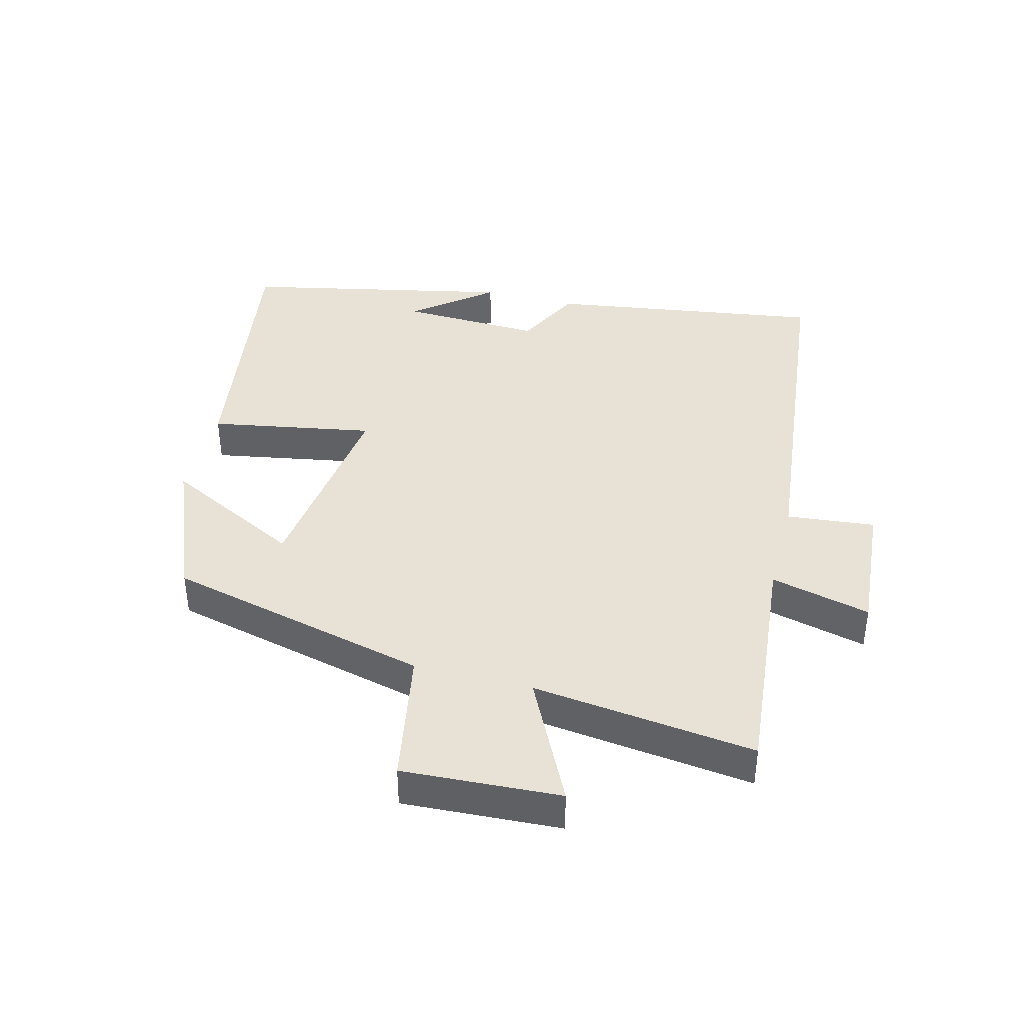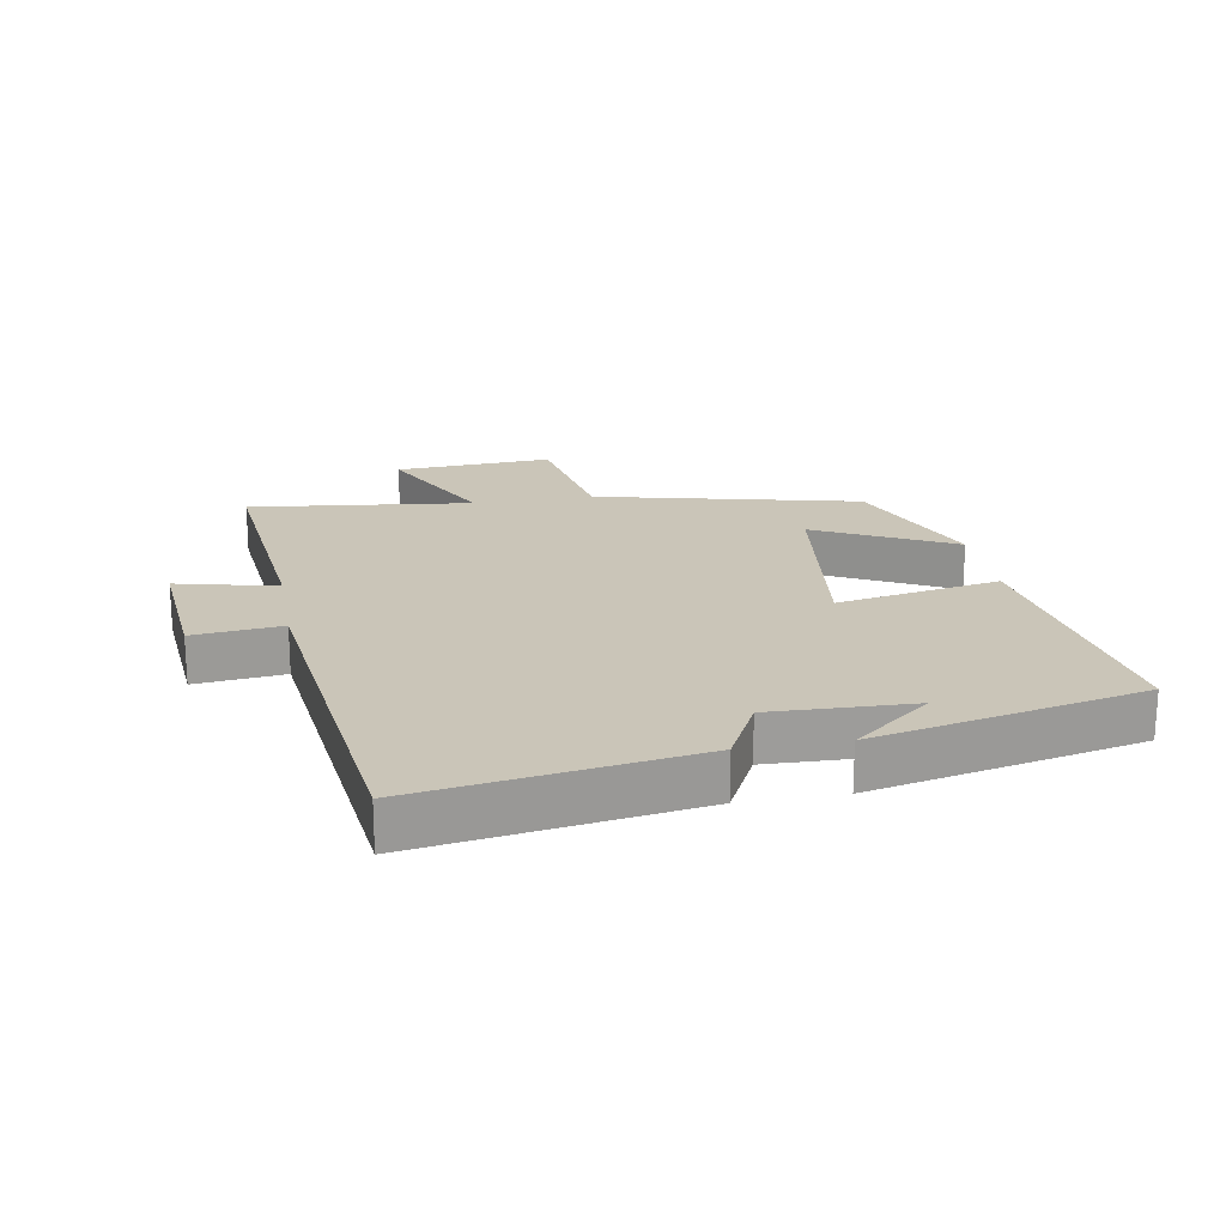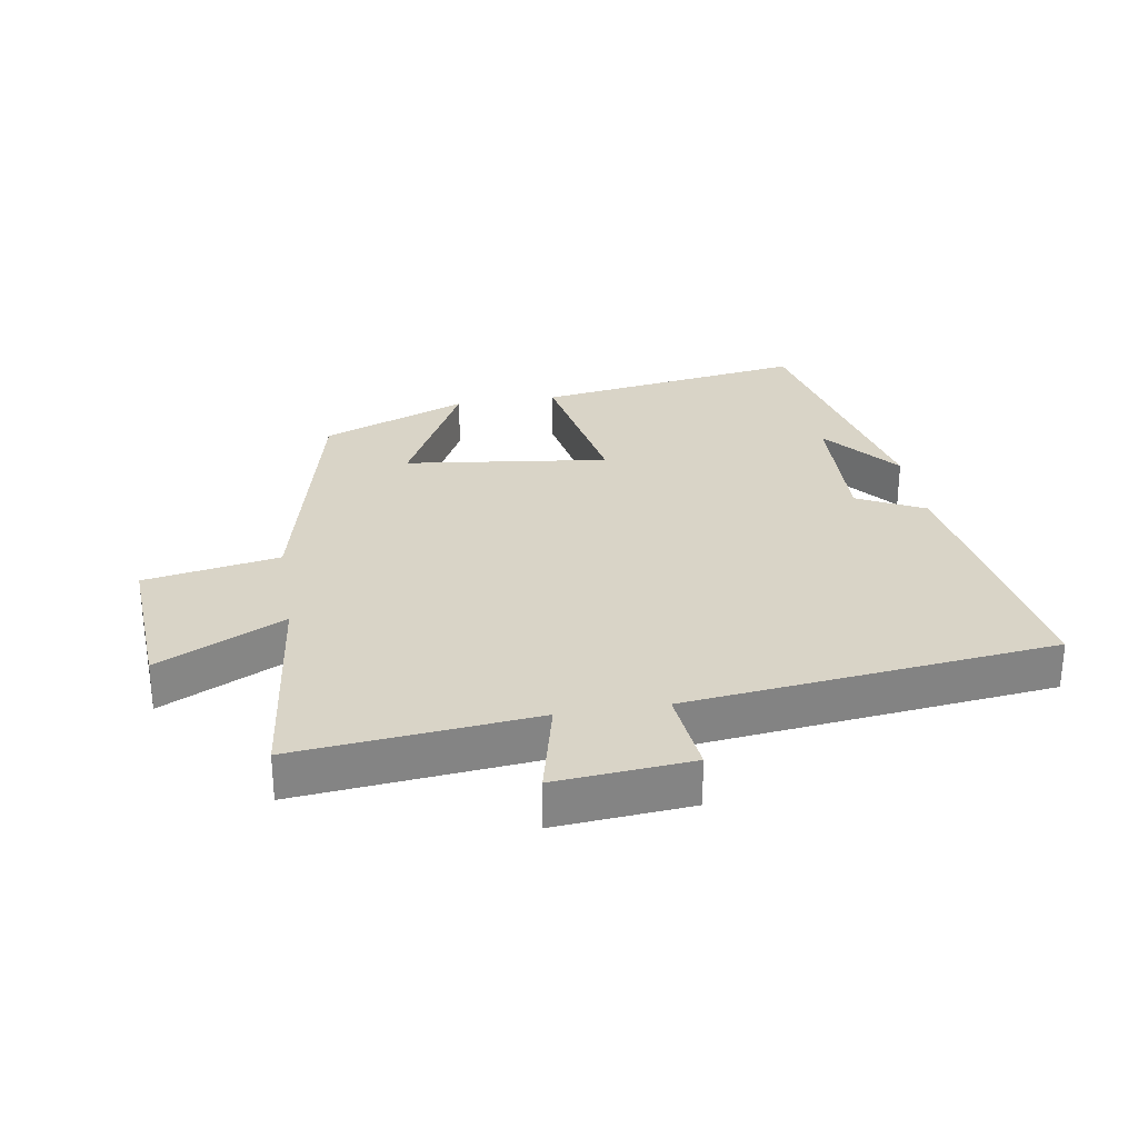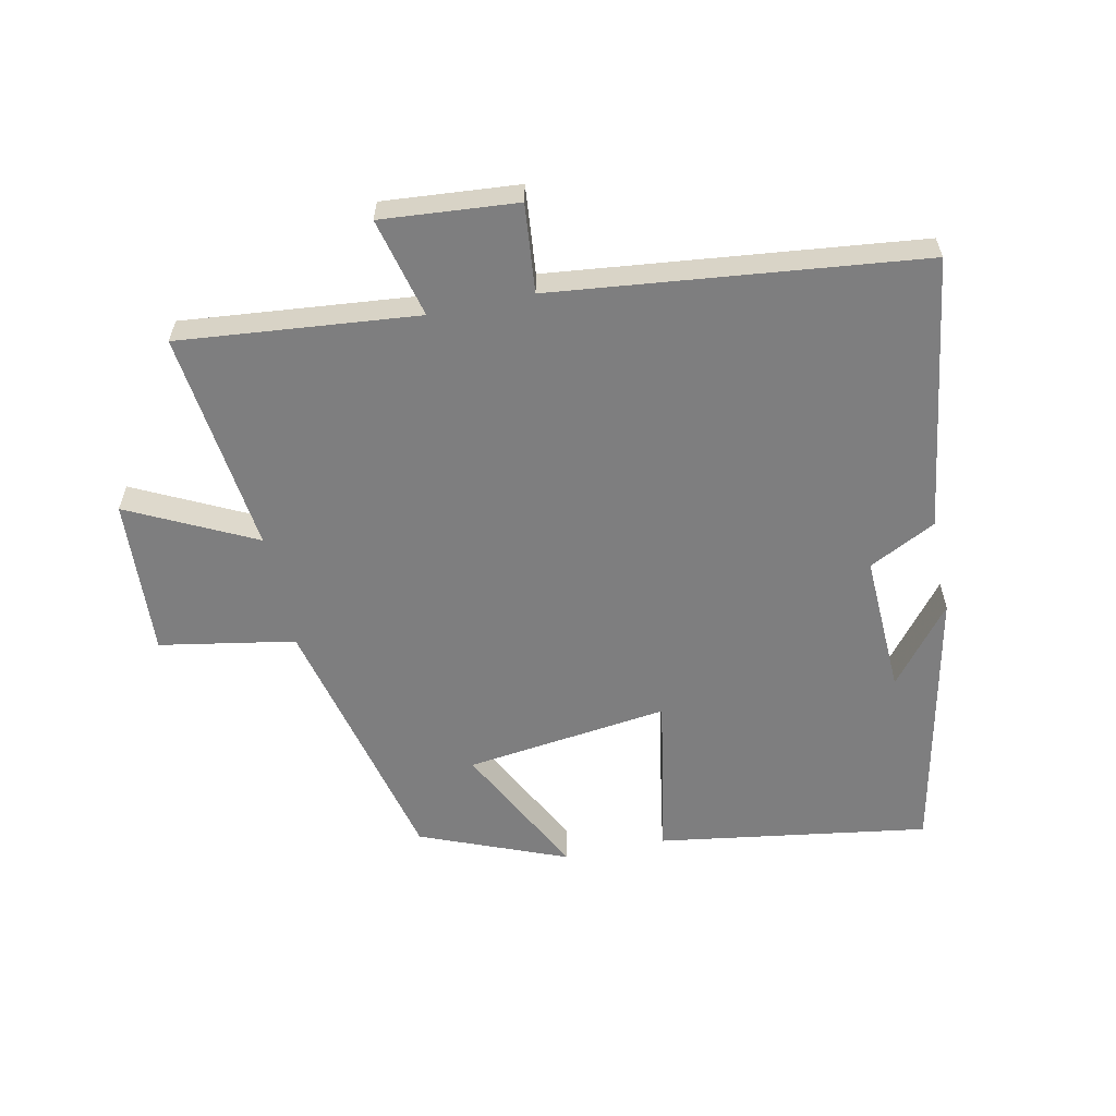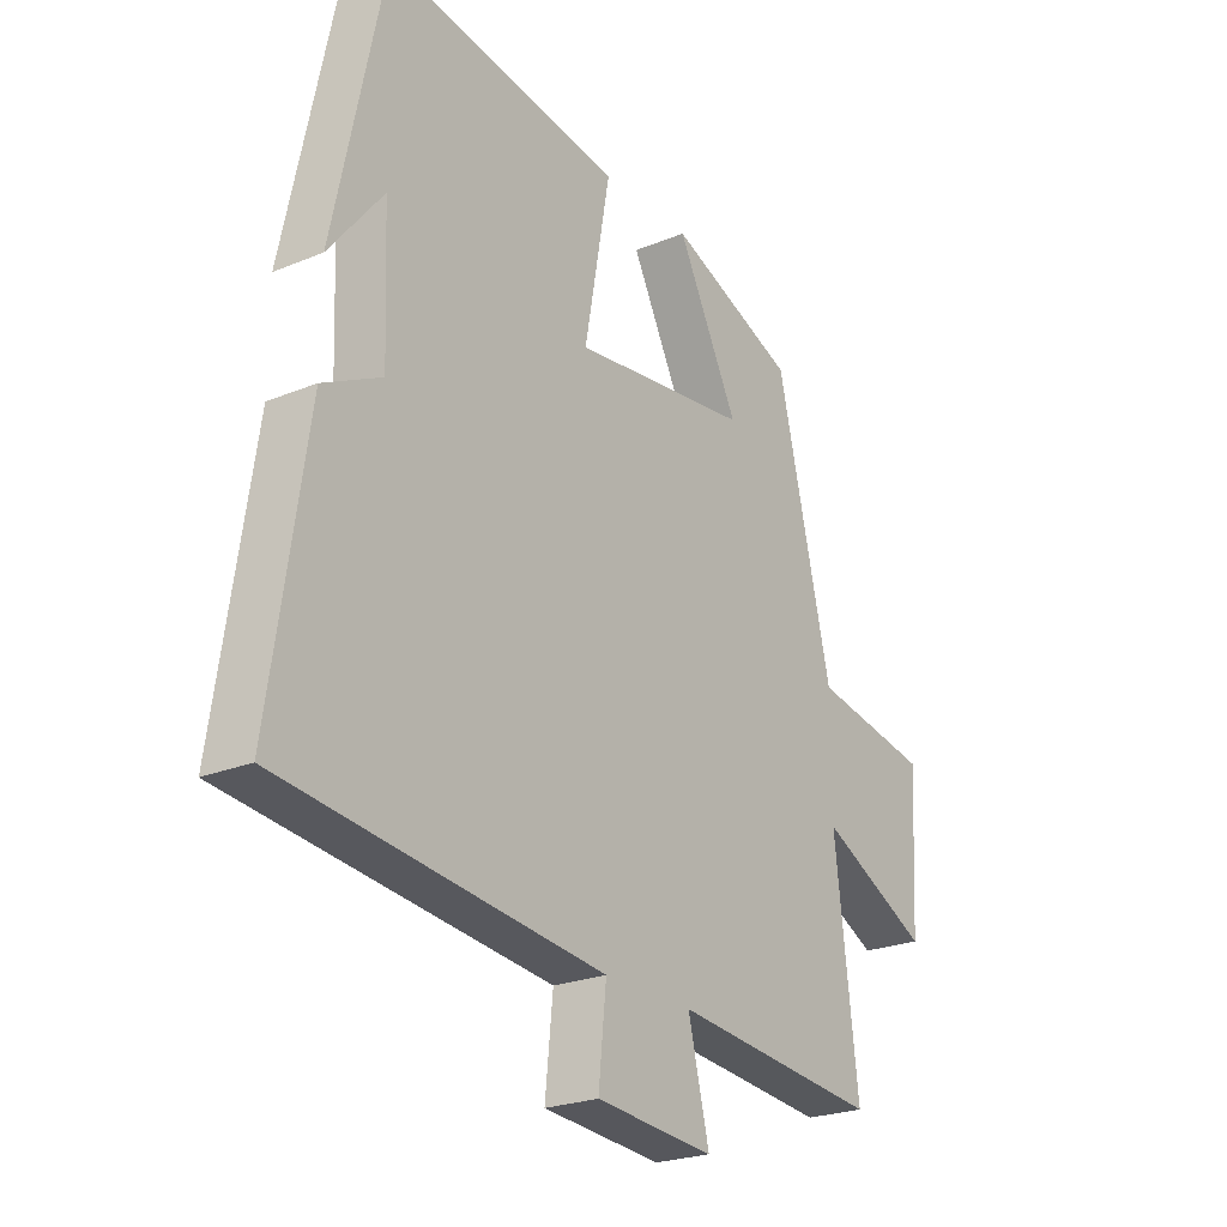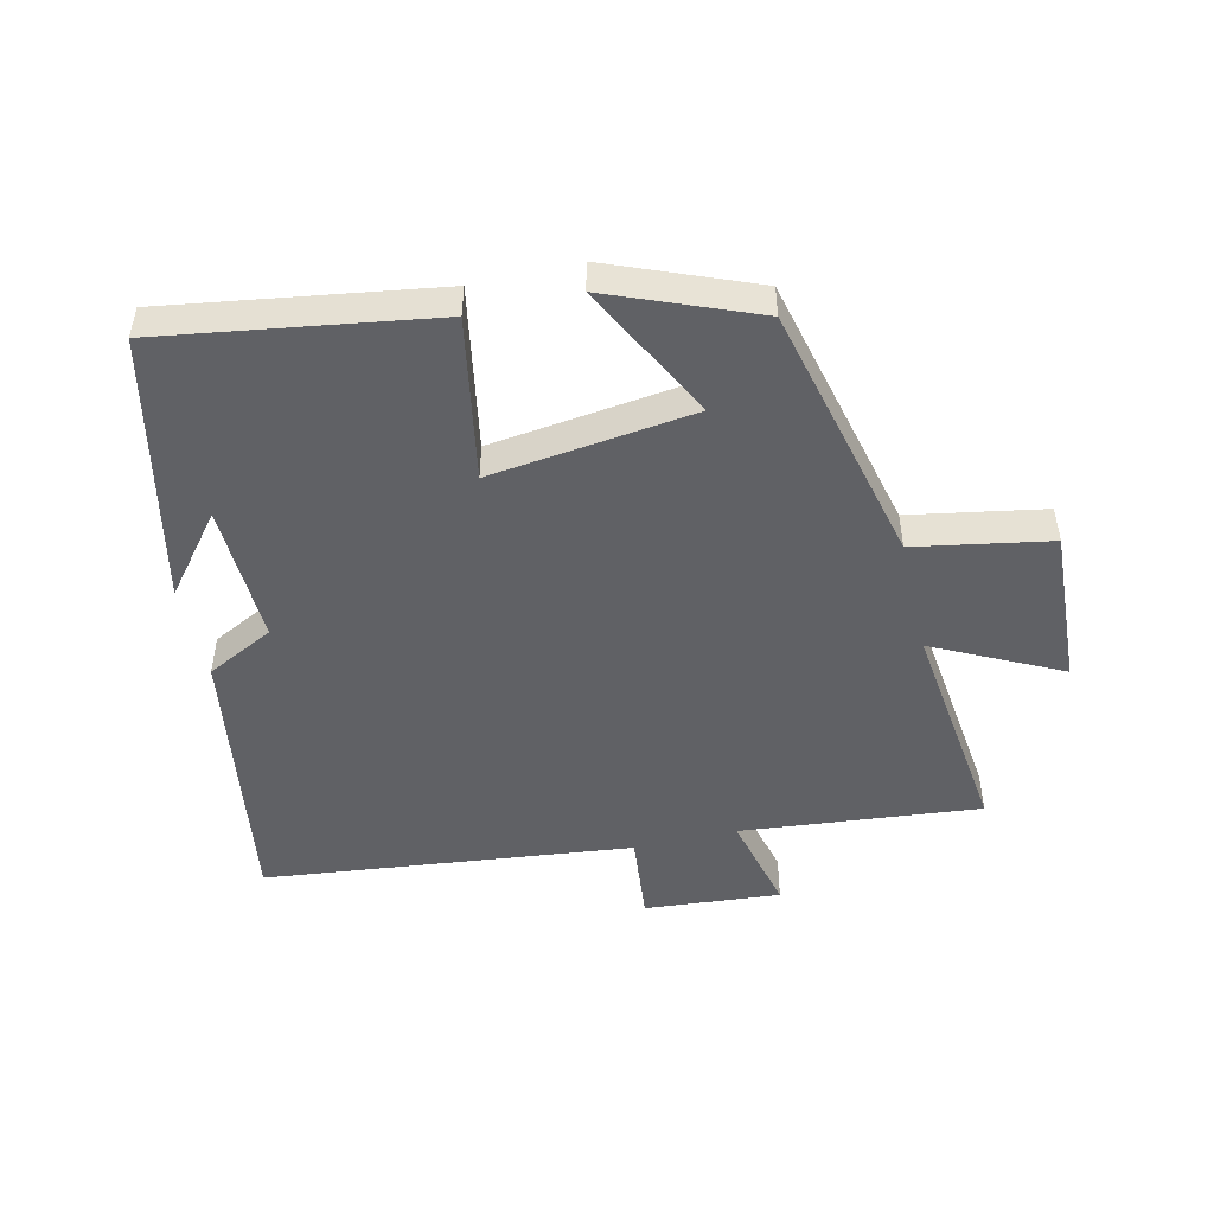
<metadata>
{"format":"obj","ext":"obj","renderer":"f3d","projection":"perspective","resolution":1024,"background":"white","views":[{"elev":40.3,"azim":104.6,"up":"+Y"},{"elev":20.4,"azim":-100.1,"up":"+Y"},{"elev":28.8,"azim":170.7,"up":"+Y"},{"elev":-59.4,"azim":-168.0,"up":"+Y"},{"elev":-23.6,"azim":-55.2,"up":"+Z"},{"elev":-49.1,"azim":13.2,"up":"+Y"}]}
</metadata>
<code>
v 0.542 0.07 -0.537
v 0.169 0.07 -0.5
v 0.207 0.07 -0.656
v -0.005 0.07 -0.638
v 0.009 0.07 -0.5
v -0.565 0.07 -0.435
v -0.5 0.07 -0.006
v -0.395 0.07 0.047
v -0.403 0.07 0.267
v -0.5 0.07 0.146
v -0.41 0.07 0.565
v 0.012 0.07 0.5
v -0.034 0.07 0.245
v 0.284 0.07 0.285
v 0.174 0.07 0.5
v 0.402 0.07 0.408
v 0.5 0.07 -0.003
v 0.711 0.07 -0.041
v 0.697 0.07 -0.287
v 0.5 0.07 -0.189
v 0.542 0 -0.537
v 0.169 0 -0.5
v 0.207 0 -0.656
v -0.005 0 -0.638
v 0.009 0 -0.5
v -0.565 0 -0.435
v -0.5 0 -0.006
v -0.395 0 0.047
v -0.403 0 0.267
v -0.5 0 0.146
v -0.41 0 0.565
v 0.012 0 0.5
v -0.034 0 0.245
v 0.284 0 0.285
v 0.174 0 0.5
v 0.402 0 0.408
v 0.5 0 -0.003
v 0.711 0 -0.041
v 0.697 0 -0.287
v 0.5 0 -0.189
f 17 18 19 20
f 16 17 20
f 16 20 1 2
f 14 15 16
f 14 16 2
f 13 14 2
f 11 12 13
f 9 10 11
f 13 2 3
f 11 13 3
f 9 11 3
f 8 9 3
f 5 6 7 8
f 3 4 5
f 3 5 8
f 40 39 38 37
f 40 37 36
f 22 21 40 36
f 36 35 34
f 22 36 34
f 22 34 33
f 33 32 31
f 31 30 29
f 23 22 33
f 23 33 31
f 23 31 29
f 23 29 28
f 28 27 26 25
f 25 24 23
f 28 25 23
f 1 21 22 2
f 2 22 23 3
f 3 23 24 4
f 4 24 25 5
f 5 25 26 6
f 6 26 27 7
f 7 27 28 8
f 8 28 29 9
f 9 29 30 10
f 10 30 31 11
f 11 31 32 12
f 12 32 33 13
f 13 33 34 14
f 14 34 35 15
f 15 35 36 16
f 16 36 37 17
f 17 37 38 18
f 18 38 39 19
f 19 39 40 20
f 20 40 21 1

</code>
